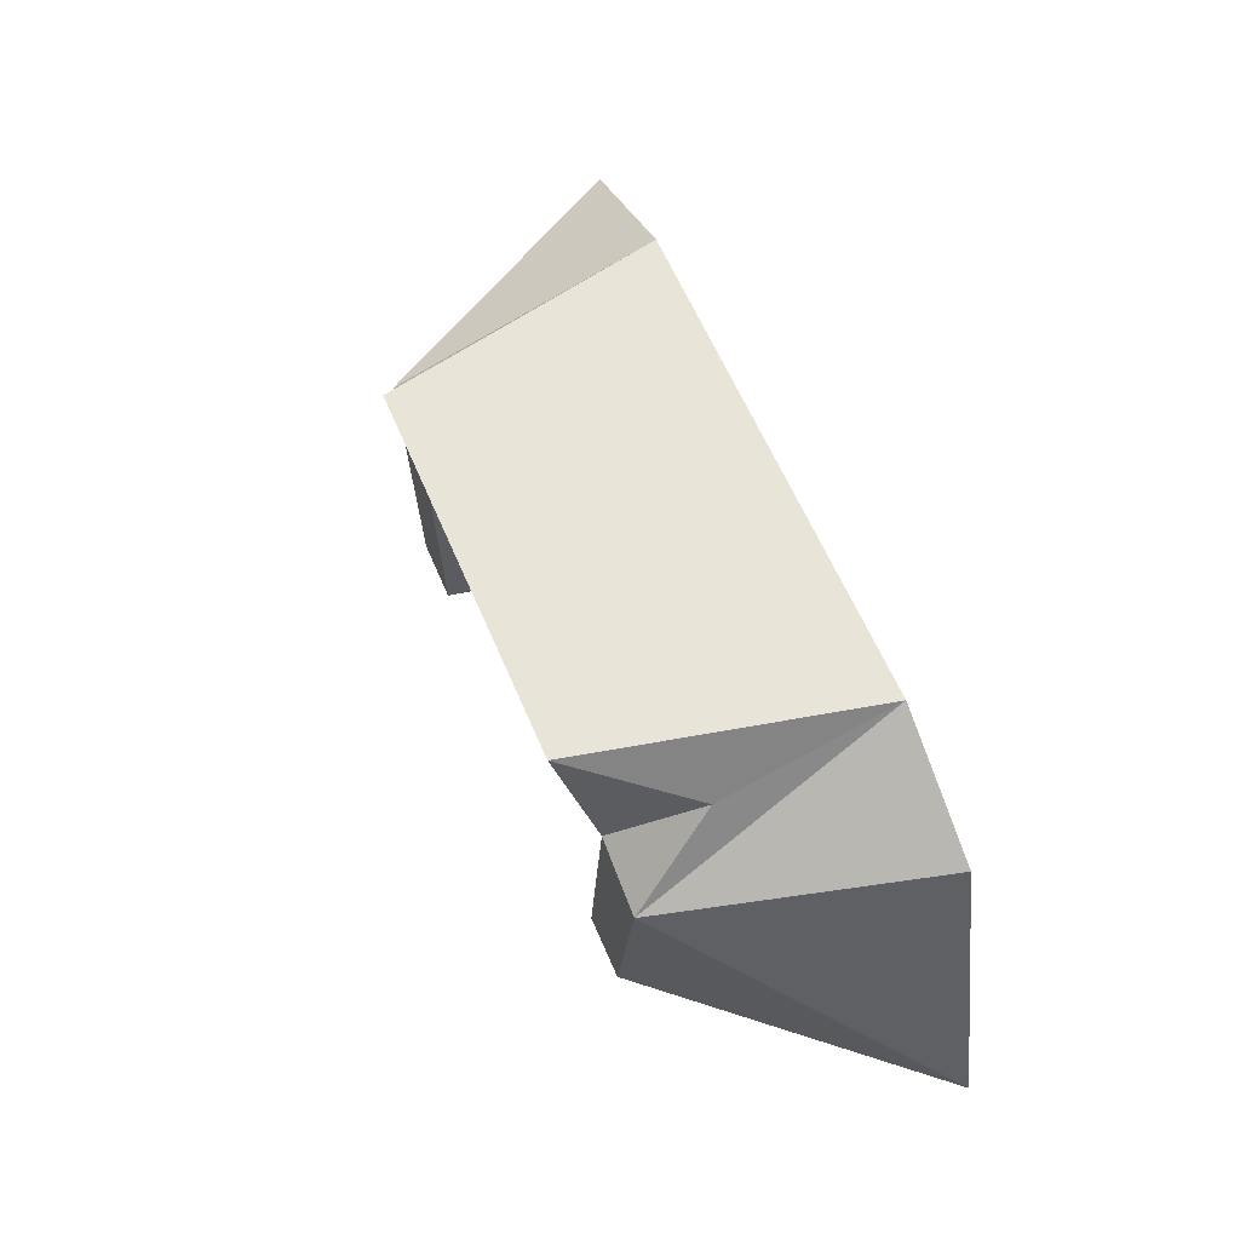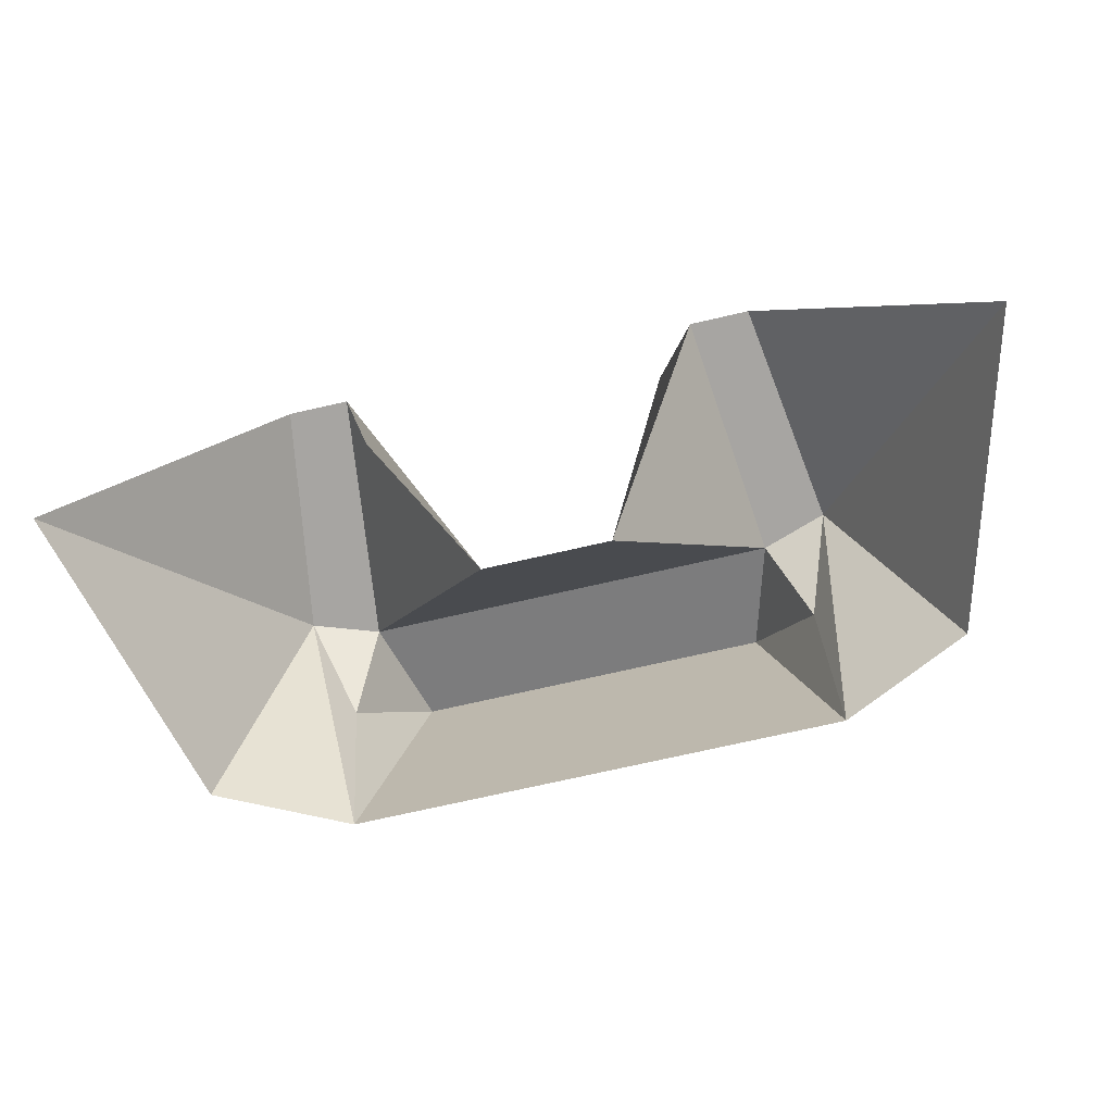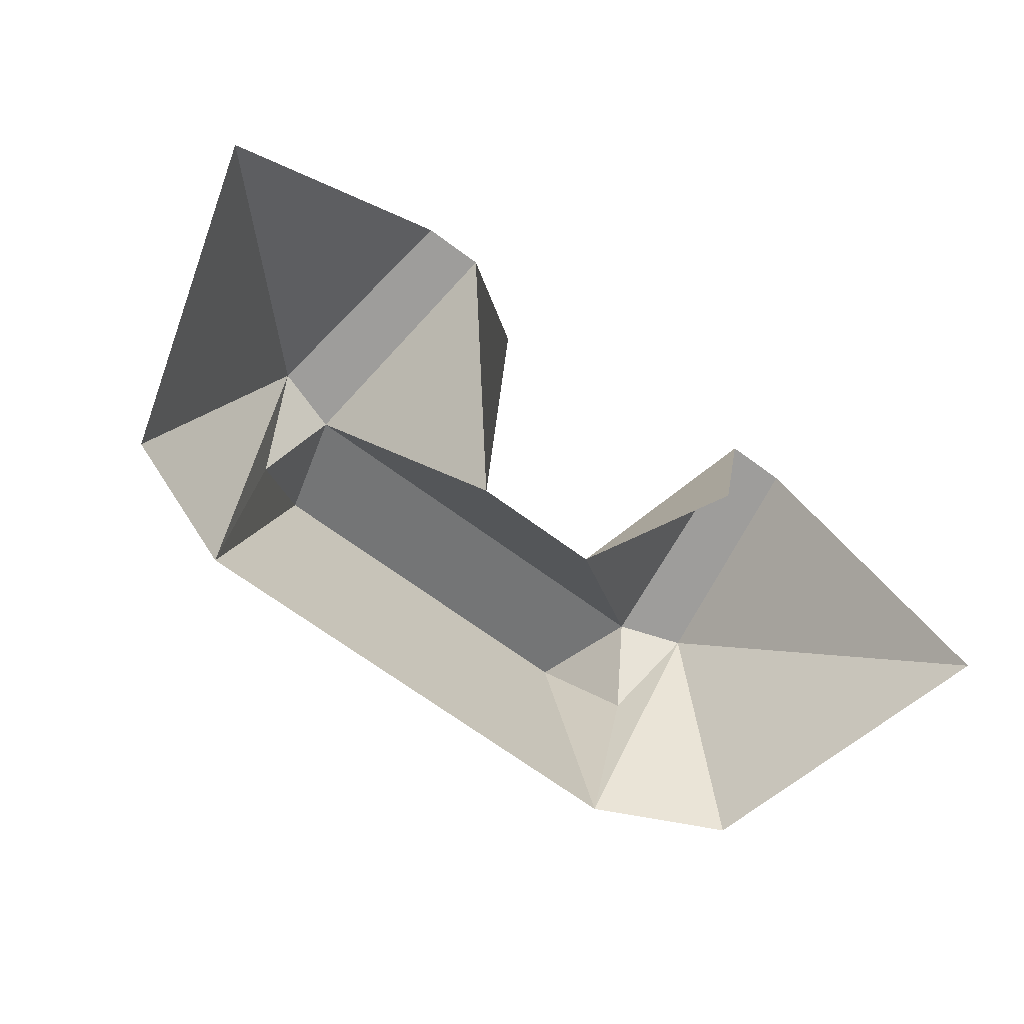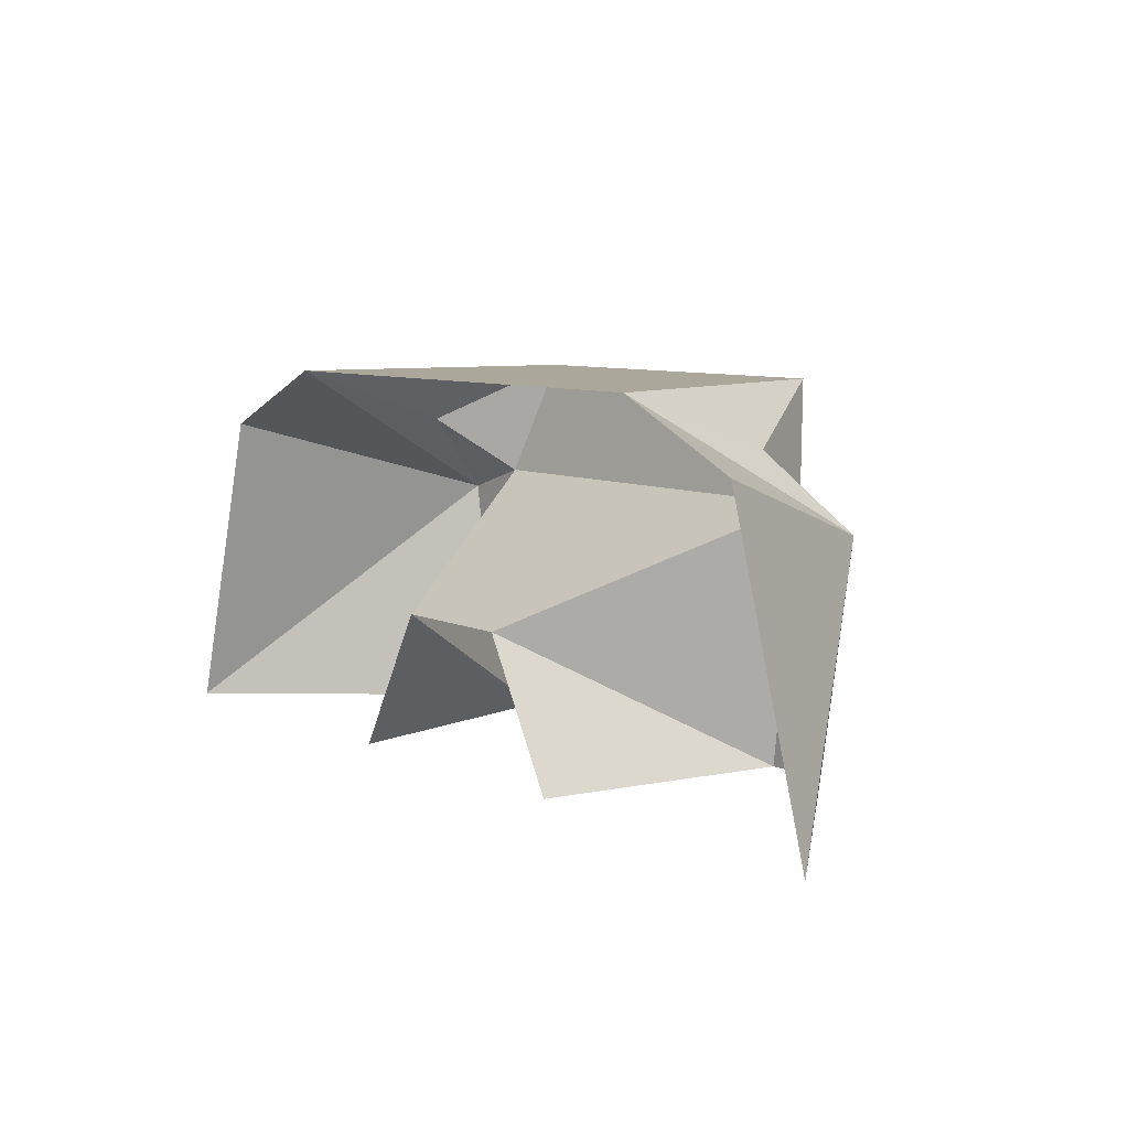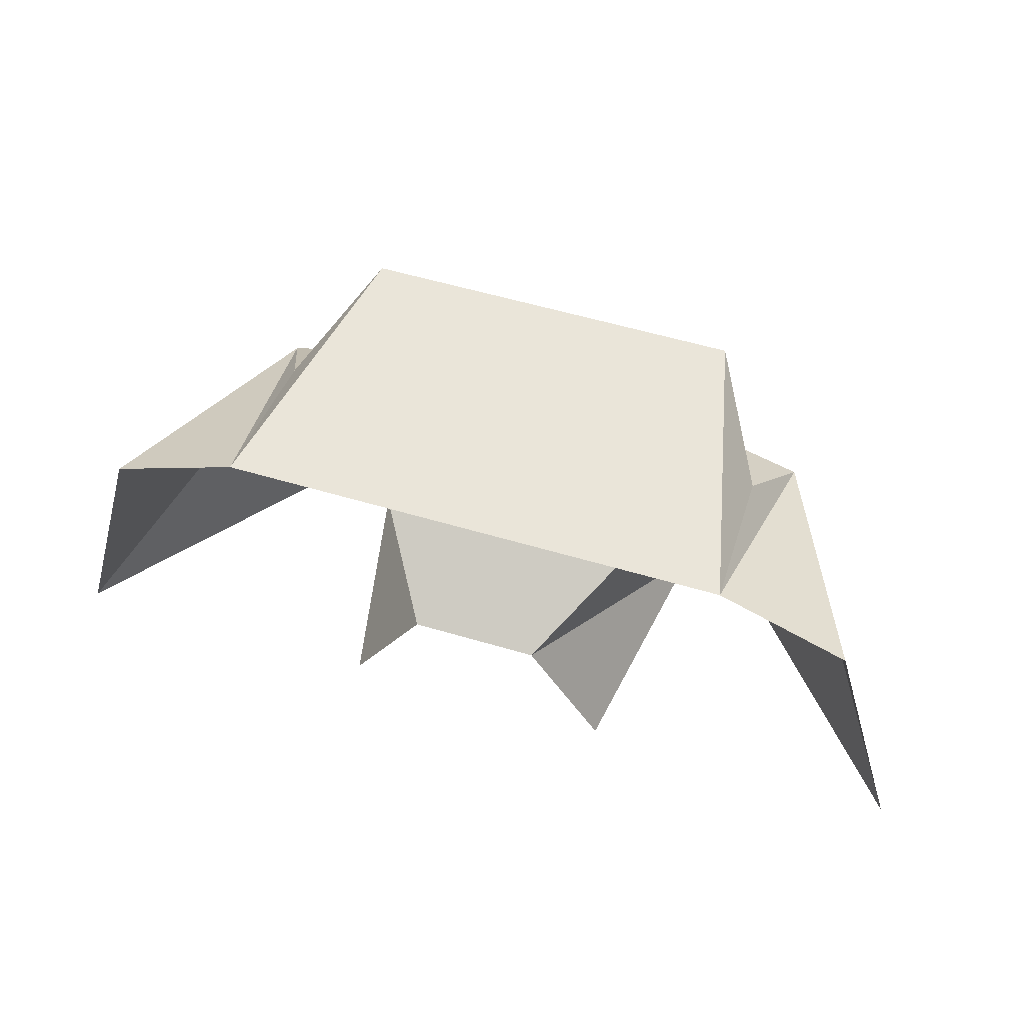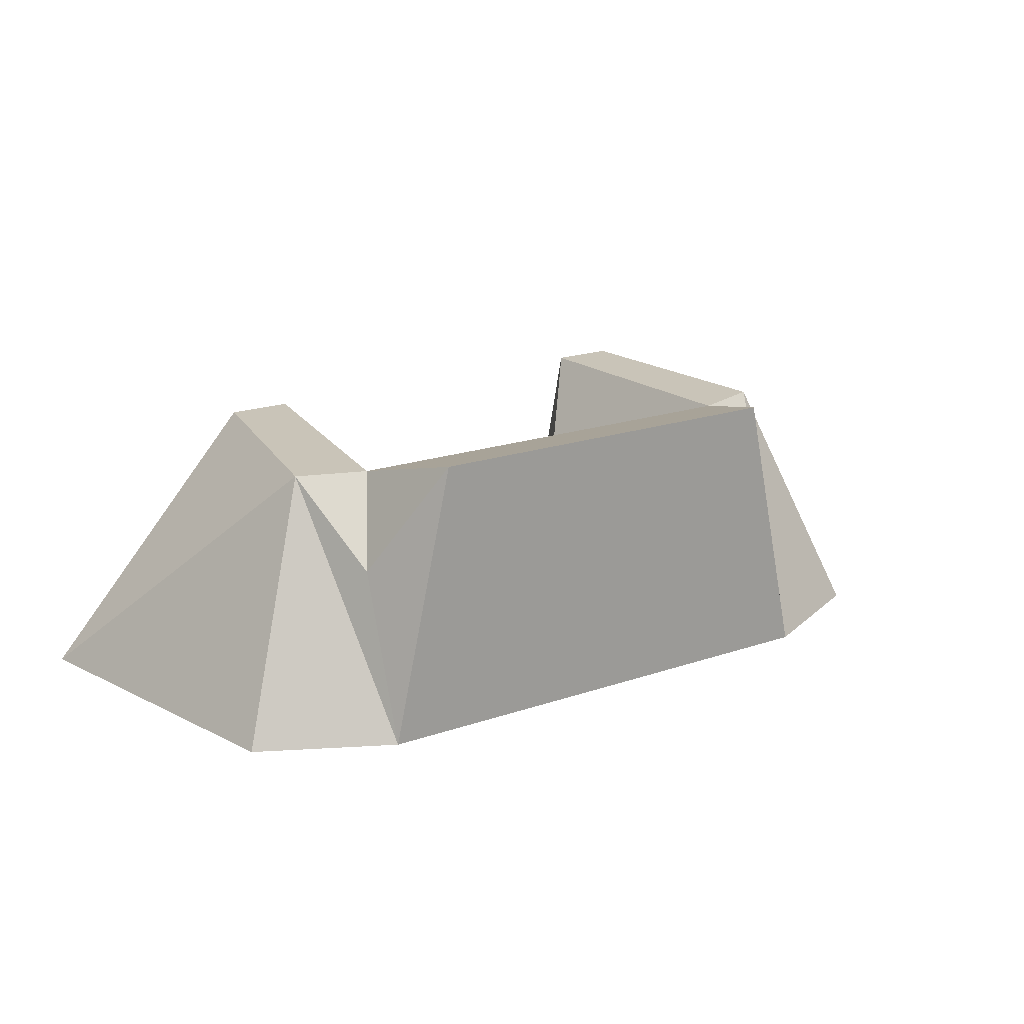
<metadata>
{"format":"obj","ext":"obj","renderer":"f3d","projection":"perspective","resolution":1024,"background":"white","views":[{"elev":61.4,"azim":67.0,"up":"+Y"},{"elev":-73.9,"azim":12.8,"up":"+Z"},{"elev":-70.6,"azim":-36.1,"up":"+Z"},{"elev":8.2,"azim":-129.5,"up":"+Y"},{"elev":58.5,"azim":-163.1,"up":"+Y"},{"elev":20.2,"azim":148.3,"up":"+Z"}]}
</metadata>
<code>
g default
v -5.503 0 0
v -4.127 0 0
v -6.298 5.198 0
v -4.785 5.705 0
v -8.393 6.878 -5.503
v -1.423 3.172 -5.503
v -10.35 0 -5.503
v -3.118 0 -5.503
v -5.503 6.991 -1.831
v -4.127 8.254 0.7185
v -4.127 8.254 -5.503
v -5.503 8.254 -5.503
v 4.785 5.705 0
v 1.423 3.172 -5.503
v 4.127 8.254 -5.503
v 4.127 8.254 0.7185
v 6.298 5.198 0
v 8.393 6.878 -5.503
v 5.503 8.254 -5.503
v 5.503 6.991 -1.831
v 4.127 0 0
v 3.118 0 -5.503
v 10.35 0 -5.503
v 5.503 0 0
g pCube2
f 2 4 1
f 1 4 3
f 9 10 12
f 12 10 11
f 8 6 2
f 2 6 4
f 1 3 7
f 7 3 5
f 3 4 9
f 9 4 10
f 18 19 17
f 17 19 20
f 5 3 12
f 12 3 9
f 4 6 13
f 13 6 14
f 11 10 15
f 15 10 16
f 10 4 16
f 16 4 13
f 15 16 19
f 19 16 20
f 16 13 20
f 20 13 17
f 13 14 21
f 21 14 22
f 18 17 23
f 23 17 24
f 17 13 24
f 24 13 21

</code>
